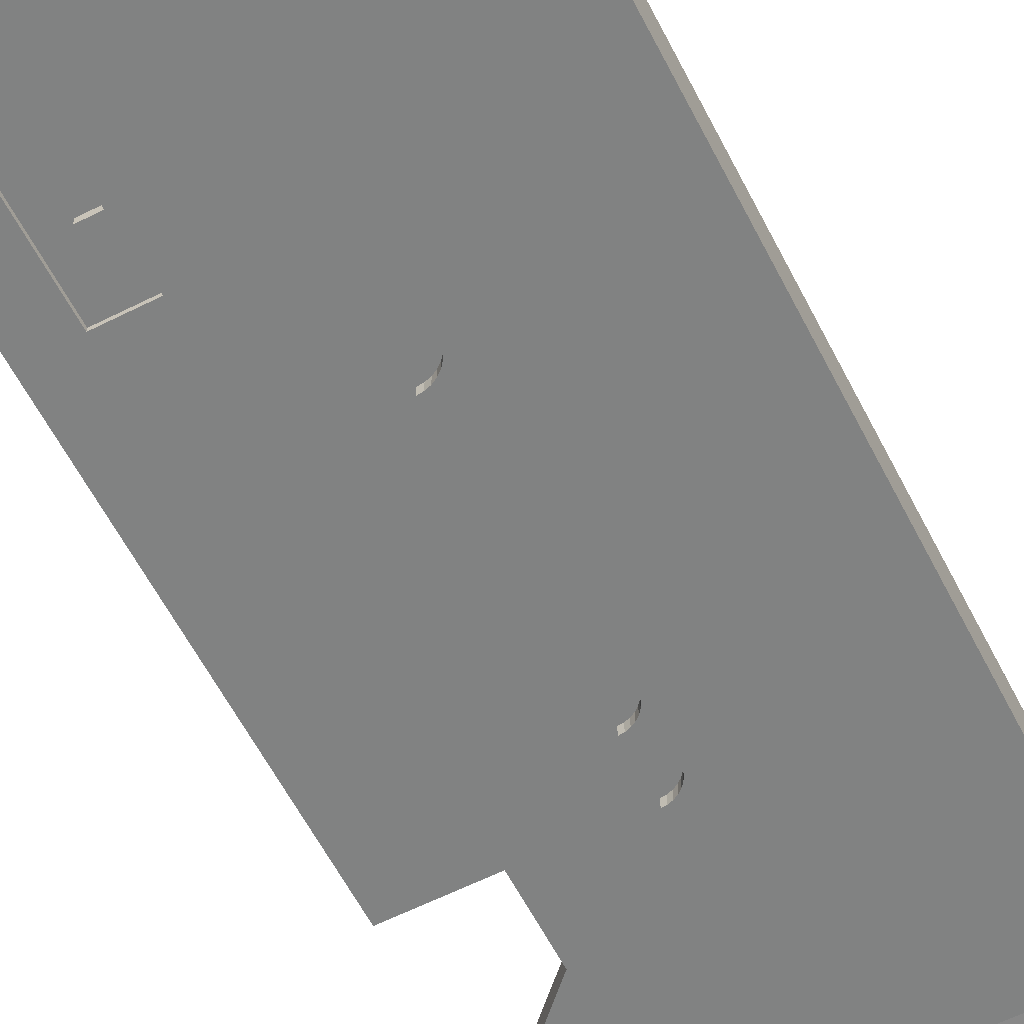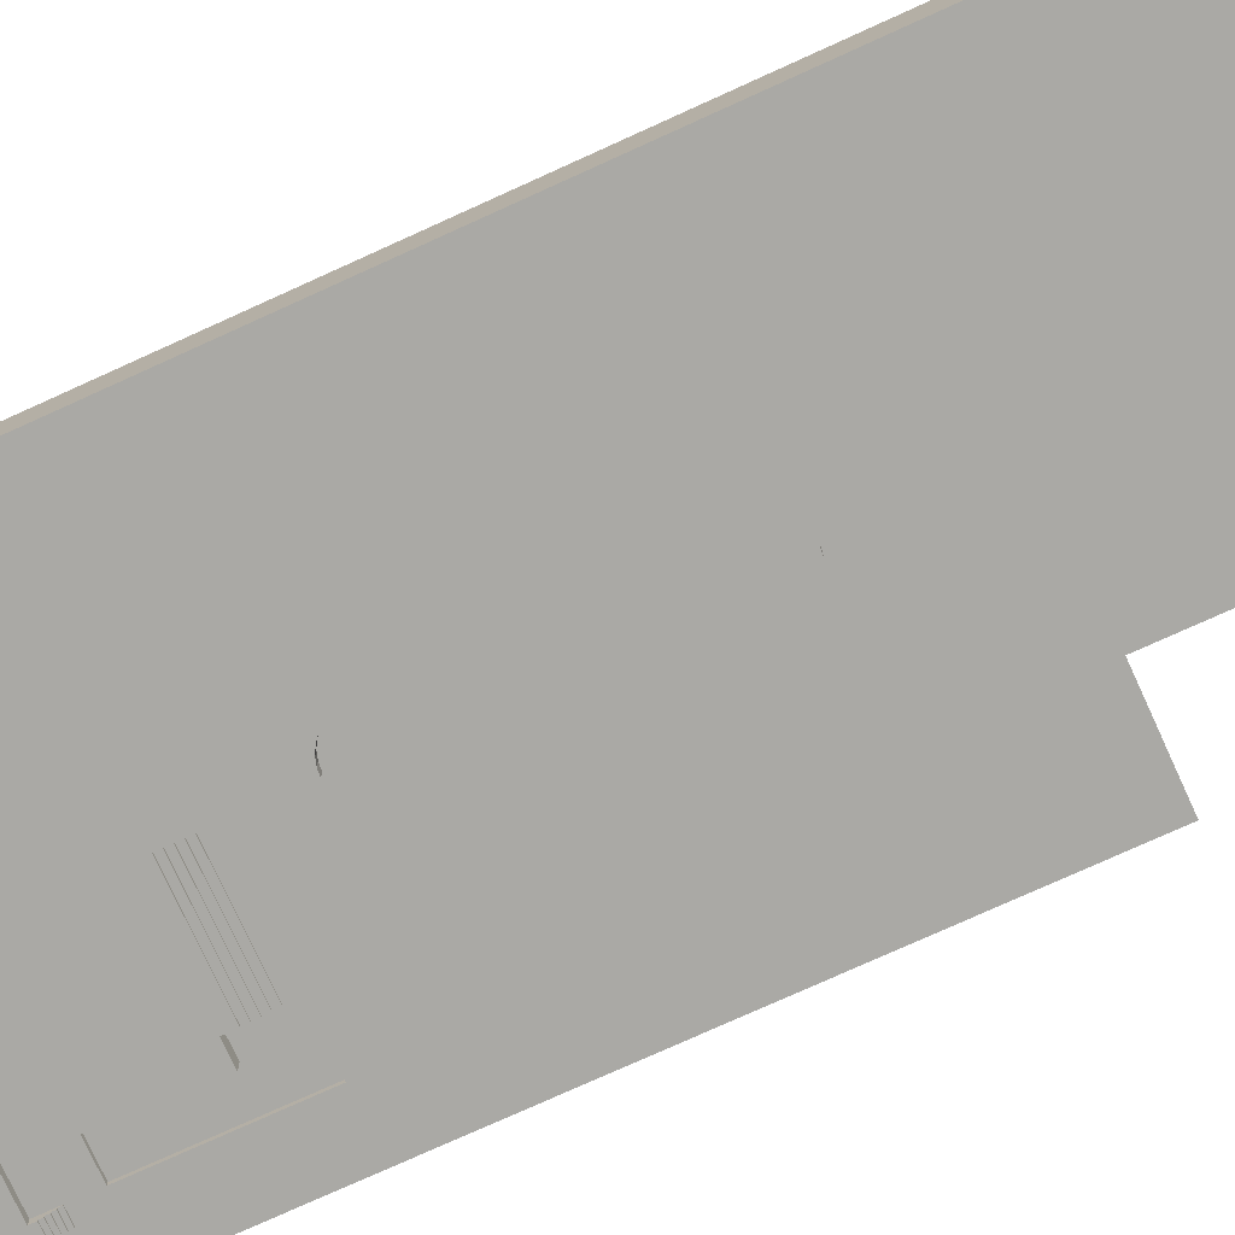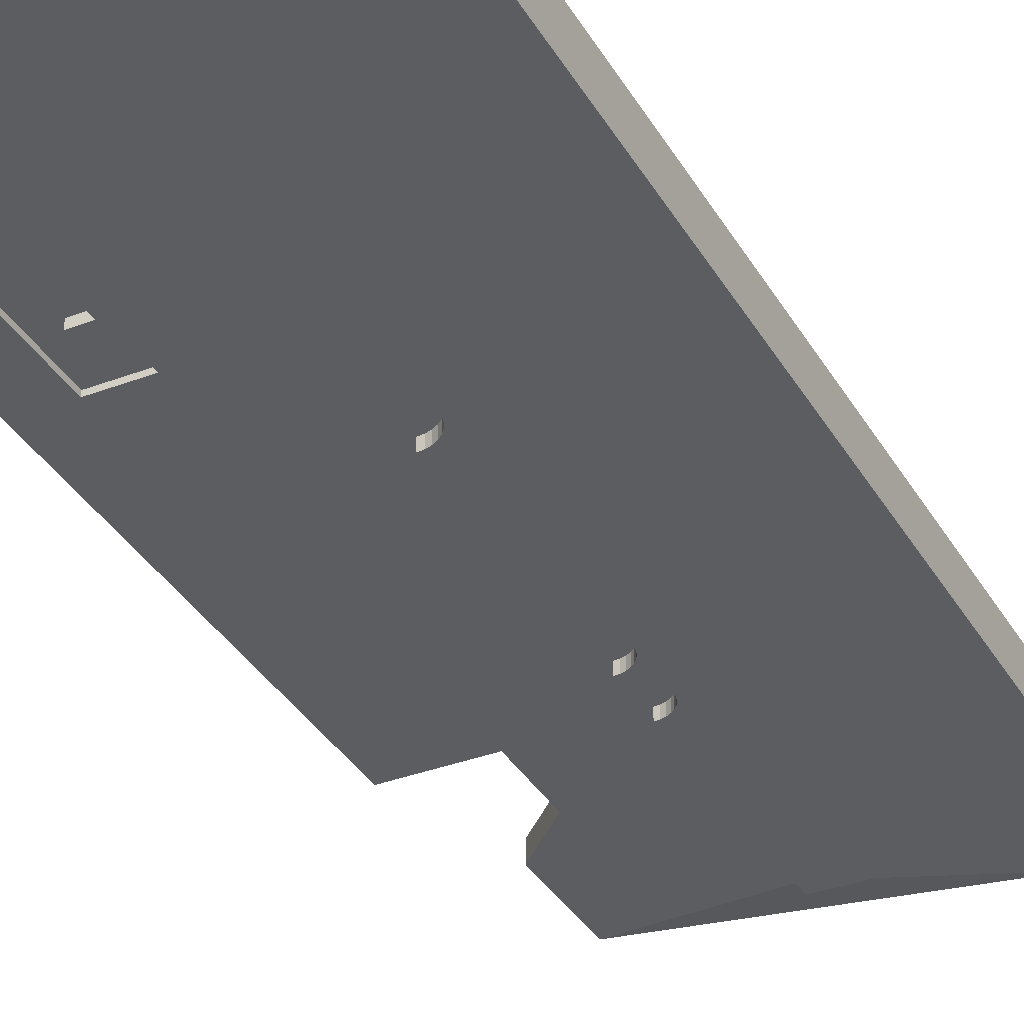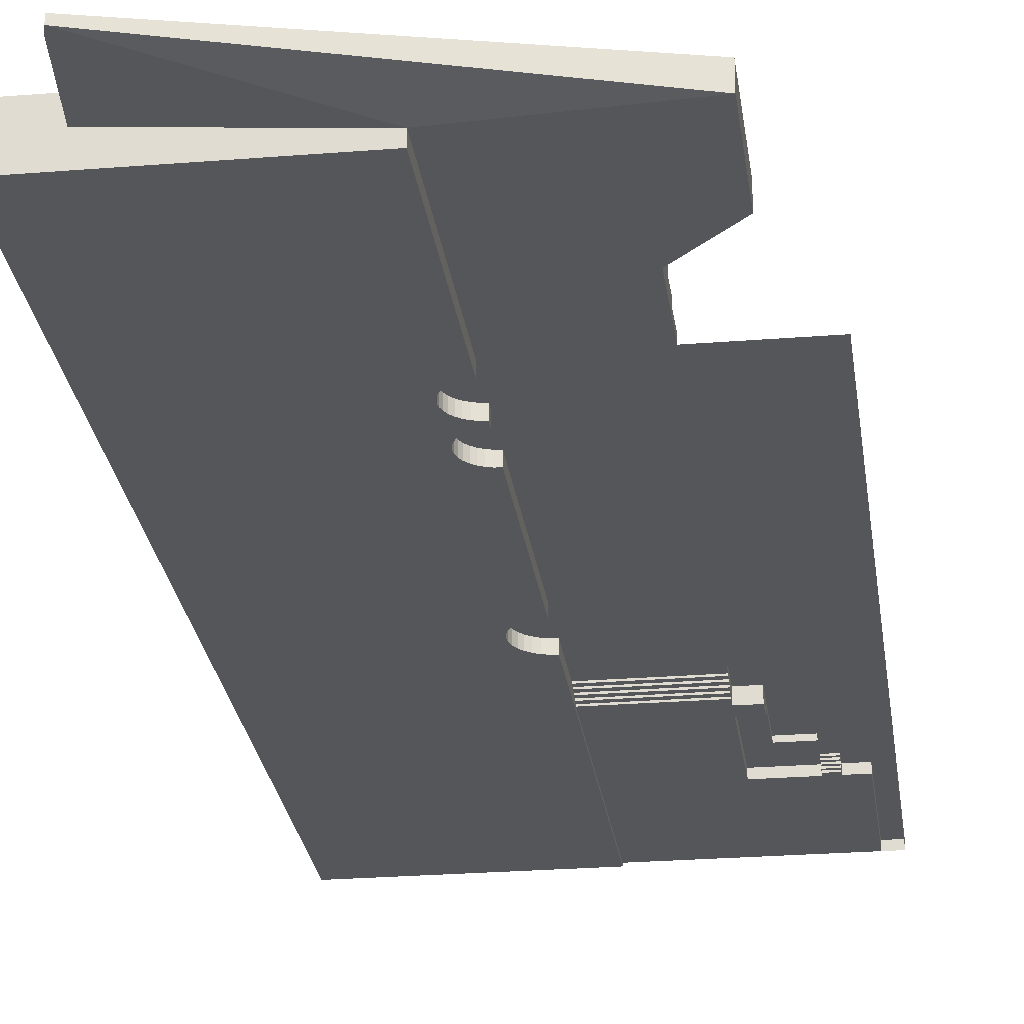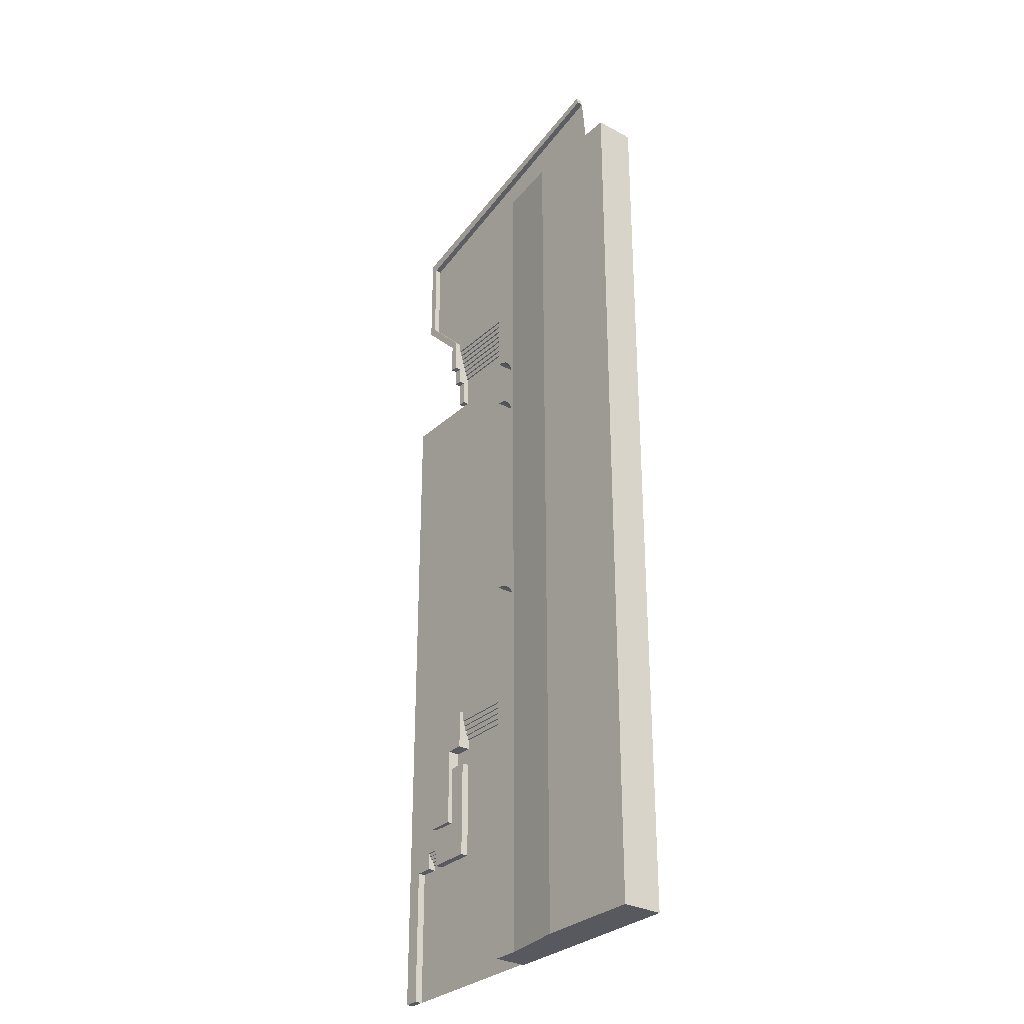
<metadata>
{"format":"obj","ext":"obj","renderer":"f3d","projection":"perspective","resolution":1024,"background":"white","views":[{"elev":-60.6,"azim":-152.8,"up":"+Y"},{"elev":-75.4,"azim":-65.5,"up":"+Y"},{"elev":-35.5,"azim":-153.3,"up":"+Y"},{"elev":-25.4,"azim":7.4,"up":"+Y"},{"elev":-30.4,"azim":-127.7,"up":"+Z"}]}
</metadata>
<code>
o ground
v -4.5 -0.75 -37.12
v -4.5 0 31.5
v 6.3 -0.75 -23.62
v -4.5 0 -7.875
v 13.5 0 -7.875
v 13.5 -0.75 -23.62
v -4.5 -0.75 -10.88
v -4.5 -0.6 -10.38
v -4.5 -0.45 -9.875
v -4.5 -0.3 -9.375
v -4.5 -0.15 -9.375
v -4.5 -0.3 -9.875
v -4.5 -0.45 -10.38
v -4.5 -0.6 -10.88
v -4.5 0 -8.875
v 4.5 -0.75 -37.12
v 4.5 0 31.5
v 4.5 0 -8.875
v 4.5 -0.45 -10.37
v 4.5 -0.15 -9.375
v 4.5 -0.75 -10.87
v 4.5 -0.6 -10.37
v 4.5 -0.45 -9.875
v 4.5 -0.6 -10.87
v 4.5 -0.3 -9.875
v 4.5 -0.3 -9.375
v 4.5 0 -7.875
v 9 0 -7.875
v 9 -0.75 -23.62
v 9 0 -23.62
v 13.5 0 -23.62
v 9 -0.75 -37.12
v 4.5 0.45 -7.875
v 9 0.45 -7.875
v -4.5 -0.15 -8.875
v 4.5 -0.15 -8.875
v 4.5 -0.75 -11.88
v 4.5 0.45 -11.88
v 6.3 -0.75 -11.88
v 6.3 0.45 -11.88
v 6.3 0.45 -19.75
v 4.5 -0.75 -13.68
v 6.3 0.45 -13.68
v 6.3 -0.75 -13.68
v 4.5 0 -13.68
v 4.5 -0.75 -19.75
v 6.3 0 -19.75
v 6.3 0 -13.68
v 4.5 0 -19.75
v 9 0 -19.75
v 9 0.45 -19.75
v 6.3 0 -23.62
v 4.5 0 -23.62
v 4.5 -0.75 -23.62
v 12 -0.75 -23.62
v 10.2 -0.75 -23.62
v 12 0 -23.62
v 10.2 0 -23.62
v 9 0 -21.92
v 10.2 0 -21.92
v 9 -0.15 -21.92
v 10.2 -0.15 -21.92
v 9 -0.15 -22.22
v 10.2 -0.15 -22.22
v 9 -0.3 -22.22
v 10.2 -0.3 -22.22
v 9 -0.3 -22.52
v 10.2 -0.3 -22.52
v 9 -0.45 -22.52
v 10.2 -0.45 -22.52
v 9 -0.45 -22.82
v 10.2 -0.45 -22.82
v 9 -0.6 -22.82
v 10.2 -0.6 -22.82
v 9 -0.6 -23.12
v 10.2 -0.6 -23.12
v 9 -0.75 -23.12
v 10.2 -0.75 -23.12
v 12 -0.75 -37.12
v 13.5 -0.75 -37.12
v 12 0 -37.12
v 13.5 0 -37.12
v 6.3 -0.75 -37.12
v 13.5 0 31.5
v 9 0 31.5
v -4.5 0.15 34.88
v 4.5 0.15 34.88
v -4.5 0.15 35.38
v 4.5 0.15 35.38
v -4.5 0.3 35.38
v 4.5 0.3 35.38
v -4.5 0.3 35.88
v 4.5 0.3 35.88
v -4.5 0.45 35.88
v 4.5 0.45 35.88
v -4.5 0.45 36.38
v 4.5 0.45 36.38
v -4.5 0.6 36.38
v 4.5 0.6 36.38
v -4.5 0.6 36.88
v 4.5 0.6 36.88
v -4.5 0.75 36.88
v 4.5 0.75 36.88
v -4.5 0.75 37.38
v 4.5 0.75 37.38
v -4.5 0.9 37.38
v 4.5 0.9 37.38
v -4.5 0.9 37.88
v 4.5 0.9 37.88
v -4.5 1.05 37.88
v 4.5 1.05 37.88
v -4.5 1.05 38.38
v 4.5 1.05 38.38
v -4.5 1.2 38.38
v 4.5 1.2 38.38
v -4.5 1.2 43.88
v 9 1.2 43.88
v 5.25 0 31.5
v 4.5 0 34.88
v -4.5 0 34.88
v 4.5 0.6 31.5
v 5.25 0.6 31.5
v 4.5 0 34.12
v -4.5 0 34.12
v 4.5 0.6 34.12
v 5.25 0 34.12
v 5.25 0.6 34.12
v 4.5 1.2 34.12
v 5.25 1.2 34.12
v 4.5 1.2 35.88
v 5.25 1.2 35.88
v 4.5 1.8 35.88
v 5.25 1.8 35.88
v 4.5 1.8 39.38
v 5.25 1.8 39.09
v -4.5 1.2 39.38
v 4.5 1.2 39.38
v 5.25 0 35.88
v 5.25 0 39.09
v 9 1.2 52.88
v 9 1.8 43.88
v 9.75 1.8 43.59
v 9.75 0 43.59
v 9.75 1.8 53.85
v 9.75 0 53.85
v 9 1.8 52.88
v -4.5 1.2 52.88
v -18.75 1.2 60.31
v -18.75 1.8 60.31
v -18.56 1.2 61.03
v -18.56 1.8 61.03
v -8.25 0 31.5
v -8.25 0 -7.875
v -4.5 0 52.88
v -19.5 1.2 52.88
f 4 18 15
f 8 24 14
f 9 19 13
f 10 25 12
f 10 20 26
f 12 23 9
f 13 22 8
f 14 21 7
f 15 36 35
f 27 2 17
f 56 57 55
f 28 33 27
f 35 20 11
f 7 37 42
f 48 44 39
f 25 20 38
f 41 48 43
f 40 37 38
f 37 44 42
f 44 45 42
f 34 43 40
f 49 42 45
f 45 47 49
f 41 50 47
f 47 53 49
f 57 79 55
f 79 82 80
f 51 28 50
f 59 30 52
f 62 59 60
f 64 61 62
f 66 63 64
f 68 65 66
f 70 67 68
f 72 69 70
f 74 71 72
f 76 73 74
f 78 75 76
f 29 78 56
f 68 58 72
f 71 75 30
f 60 59 50
f 6 82 31
f 31 81 57
f 56 55 79
f 29 52 30
f 54 52 3
f 83 54 3
f 83 29 32
f 49 54 46
f 118 85 28
f 85 5 28
f 87 88 89
f 120 87 119
f 90 93 91
f 92 95 93
f 88 91 89
f 94 97 95
f 96 99 97
f 98 101 99
f 102 105 103
f 100 103 101
f 104 107 105
f 106 109 107
f 110 113 111
f 108 111 109
f 137 116 117
f 112 115 113
f 124 119 123
f 17 122 118
f 2 123 17
f 17 125 121
f 126 17 118
f 127 118 122
f 121 127 122
f 127 128 129
f 128 131 129
f 91 128 87
f 131 132 133
f 132 135 133
f 115 136 137
f 103 107 132
f 138 127 131
f 139 138 131
f 135 143 139
f 135 141 142
f 141 137 117
f 142 145 143
f 146 142 141
f 146 117 140
f 140 116 147
f 140 149 146
f 148 151 149
f 144 150 145
f 146 151 144
f 4 152 2
f 143 145 154
f 150 154 145
f 148 154 150
f 147 148 140
f 96 92 116
f 154 155 147
f 4 27 18
f 8 22 24
f 9 23 19
f 10 26 25
f 10 11 20
f 12 25 23
f 13 19 22
f 14 24 21
f 15 18 36
f 27 4 2
f 56 58 57
f 28 34 33
f 35 36 20
f 16 1 54
f 1 7 54
f 7 21 37
f 42 46 7
f 46 54 7
f 39 40 48
f 40 43 48
f 24 22 19
f 19 23 25
f 25 26 20
f 20 36 18
f 18 27 33
f 33 38 18
f 38 37 24
f 25 38 19
f 37 21 24
f 24 19 38
f 20 18 38
f 41 47 48
f 40 39 37
f 37 39 44
f 44 48 45
f 38 33 40
f 33 34 40
f 34 51 43
f 51 41 43
f 49 46 42
f 45 48 47
f 41 51 50
f 47 52 53
f 57 81 79
f 79 81 82
f 51 34 28
f 52 47 59
f 47 50 59
f 62 61 59
f 64 63 61
f 66 65 63
f 68 67 65
f 70 69 67
f 72 71 69
f 74 73 71
f 76 75 73
f 78 77 75
f 29 77 78
f 60 58 64
f 58 56 76
f 64 58 68
f 56 78 76
f 76 74 72
f 72 70 68
f 68 66 64
f 64 62 60
f 76 72 58
f 29 30 75
f 30 59 63
f 59 61 63
f 63 65 67
f 67 69 71
f 71 73 75
f 75 77 29
f 30 63 67
f 67 71 30
f 50 28 5
f 5 31 50
f 31 57 60
f 50 31 60
f 57 58 60
f 6 80 82
f 31 82 81
f 79 32 56
f 32 29 56
f 29 3 52
f 54 53 52
f 83 16 54
f 83 3 29
f 49 53 54
f 28 27 118
f 27 17 118
f 85 84 5
f 87 86 88
f 120 86 87
f 90 92 93
f 92 94 95
f 88 90 91
f 94 96 97
f 96 98 99
f 98 100 101
f 102 104 105
f 100 102 103
f 104 106 107
f 106 108 109
f 110 112 113
f 108 110 111
f 137 136 116
f 112 114 115
f 124 120 119
f 17 121 122
f 2 124 123
f 17 123 125
f 126 123 17
f 127 126 118
f 121 125 127
f 127 125 128
f 128 130 131
f 87 89 91
f 91 93 95
f 95 130 91
f 130 128 91
f 125 123 87
f 123 119 87
f 128 125 87
f 131 130 132
f 132 134 135
f 115 114 136
f 130 95 99
f 95 97 99
f 99 101 103
f 134 132 115
f 132 130 103
f 115 132 111
f 115 137 134
f 111 113 115
f 107 109 111
f 103 105 107
f 130 99 103
f 111 132 107
f 126 127 138
f 127 129 131
f 131 133 135
f 135 139 131
f 135 142 143
f 135 134 141
f 141 134 137
f 142 144 145
f 146 144 142
f 146 141 117
f 140 117 116
f 140 148 149
f 148 150 151
f 144 151 150
f 146 149 151
f 4 153 152
f 119 123 126
f 126 138 119
f 138 139 119
f 154 120 139
f 120 119 139
f 139 143 154
f 148 155 154
f 147 155 148
f 88 86 120
f 120 154 116
f 154 147 116
f 116 136 104
f 136 114 112
f 92 90 88
f 88 120 116
f 136 112 108
f 112 110 108
f 108 106 104
f 104 102 100
f 100 98 96
f 96 94 92
f 92 88 116
f 136 108 104
f 104 100 116
f 100 96 116
o specialStand
v -13.5 -1 -37.12
v -13.5 3 -37.12
v -7.125 -1 -37.12
v -7.125 2.25 -37.12
v -13.5 -1 52.88
v -13.5 3 52.88
v -7.125 -1 52.88
v -7.125 2.25 52.88
v -4.5 2.25 -37.12
v -4.5 -1 -37.12
v -4.5 -1 52.88
v -4.5 2.25 52.88
v -4.5 -1 2.625
v -4.5 2.25 2.625
v -5.012 -1 2.575
v -5.012 2.25 2.575
v -5.505 -1 2.425
v -5.505 2.25 2.425
v -5.958 -1 2.183
v -5.958 2.25 2.183
v -6.356 -1 1.856
v -6.356 2.25 1.856
v -6.683 -1 1.458
v -6.683 2.25 1.458
v -6.925 -1 1.005
v -6.925 2.25 1.005
v -7.075 -1 0.5121
v -7.075 2.25 0.5121
v -7.125 -1 -3e-06
v -7.125 2.25 -3e-06
v -7.075 -1 -0.5121
v -7.075 2.25 -0.5121
v -6.925 -1 -1.005
v -6.925 2.25 -1.005
v -6.683 -1 -1.458
v -6.683 2.25 -1.458
v -6.356 -1 -1.856
v -6.356 2.25 -1.856
v -5.958 -1 -2.183
v -5.958 2.25 -2.183
v -5.505 -1 -2.425
v -5.505 2.25 -2.425
v -5.012 -1 -2.575
v -5.012 2.25 -2.575
v -4.5 -1 -2.625
v -4.5 2.25 -2.625
v -13.5 -1 -2e-06
v -13.5 3 -2e-06
v -24 -1 -37.12
v -24 3 -37.12
v -24 3 52.88
v -24 -1 52.88
v -24 -1 -2e-06
v -24 3 -2e-06
v -4.5 -1 31.12
v -4.5 2.25 31.12
v -4.939 -1 31.08
v -4.939 2.25 31.08
v -5.361 -1 30.95
v -5.361 2.25 30.95
v -5.75 -1 30.75
v -5.75 2.25 30.75
v -6.091 -1 30.47
v -6.091 2.25 30.47
v -6.371 -1 30.13
v -6.371 2.25 30.13
v -6.579 -1 29.74
v -6.579 2.25 29.74
v -6.707 -1 29.31
v -6.707 2.25 29.31
v -6.75 -1 28.88
v -6.75 2.25 28.88
v -6.707 -1 28.44
v -6.707 2.25 28.44
v -6.579 -1 28.01
v -6.579 2.25 28.01
v -6.371 -1 27.62
v -6.371 2.25 27.62
v -6.091 -1 27.28
v -6.091 2.25 27.28
v -5.75 -1 27
v -5.75 2.25 27
v -5.361 -1 26.8
v -5.361 2.25 26.8
v -4.939 -1 26.67
v -4.939 2.25 26.67
v -4.5 -1 26.62
v -4.5 2.25 26.62
v -4.5 -1 25.88
v -4.5 2.25 25.88
v -4.939 -1 25.83
v -4.939 2.25 25.83
v -5.361 -1 25.7
v -5.361 2.25 25.7
v -5.75 -1 25.5
v -5.75 2.25 25.5
v -6.091 -1 25.22
v -6.091 2.25 25.22
v -6.371 -1 24.88
v -6.371 2.25 24.88
v -6.579 -1 24.49
v -6.579 2.25 24.49
v -6.707 -1 24.06
v -6.707 2.25 24.06
v -6.75 -1 23.62
v -6.75 2.25 23.62
v -6.707 -1 23.19
v -6.707 2.25 23.19
v -6.579 -1 22.76
v -6.579 2.25 22.76
v -6.371 -1 22.37
v -6.371 2.25 22.37
v -6.091 -1 22.03
v -6.091 2.25 22.03
v -5.75 -1 21.75
v -5.75 2.25 21.75
v -5.361 -1 21.55
v -5.361 2.25 21.55
v -4.939 -1 21.42
v -4.939 2.25 21.42
v -4.5 -1 21.38
v -4.5 2.25 21.38
f 156 159 158
f 162 167 163
f 163 160 162
f 160 208 202
f 162 202 184
f 159 203 185
f 185 161 163
f 159 165 158
f 170 169 168
f 172 171 170
f 174 173 172
f 176 175 174
f 178 177 176
f 180 179 178
f 182 181 180
f 184 183 182
f 186 185 184
f 188 187 186
f 190 189 188
f 192 191 190
f 194 193 192
f 196 195 194
f 198 197 196
f 200 199 198
f 184 156 158
f 156 205 157
f 246 240 238
f 169 276 168
f 227 259 261
f 190 158 192
f 164 200 165
f 159 193 195
f 209 204 208
f 206 208 207
f 203 206 161
f 157 209 203
f 161 207 160
f 202 204 156
f 212 211 210
f 214 213 212
f 216 215 214
f 218 217 216
f 220 219 218
f 222 221 220
f 224 223 222
f 226 225 224
f 228 227 226
f 230 229 228
f 232 231 230
f 234 233 232
f 236 235 234
f 238 237 236
f 240 239 238
f 242 241 240
f 246 245 244
f 248 247 246
f 250 249 248
f 252 251 250
f 254 253 252
f 256 255 254
f 258 257 256
f 260 259 258
f 262 261 260
f 264 263 262
f 266 265 264
f 268 267 266
f 270 269 268
f 272 271 270
f 274 273 272
f 276 275 274
f 244 243 242
f 210 167 166
f 156 157 159
f 162 166 167
f 163 161 160
f 160 207 208
f 162 160 202
f 159 157 203
f 185 203 161
f 159 164 165
f 170 171 169
f 172 173 171
f 174 175 173
f 176 177 175
f 178 179 177
f 180 181 179
f 182 183 181
f 184 185 183
f 186 187 185
f 188 189 187
f 190 191 189
f 192 193 191
f 194 195 193
f 196 197 195
f 198 199 197
f 200 201 199
f 184 202 156
f 156 204 205
f 162 184 226
f 184 182 260
f 184 260 226
f 182 180 262
f 260 182 262
f 210 166 212
f 166 162 212
f 180 178 264
f 214 212 162
f 216 214 162
f 170 168 274
f 168 276 274
f 172 170 272
f 170 274 272
f 174 172 270
f 172 272 270
f 176 174 268
f 174 270 268
f 218 216 162
f 220 218 162
f 178 176 266
f 176 268 266
f 222 220 162
f 224 222 162
f 178 266 264
f 264 262 180
f 226 224 162
f 226 260 258
f 228 226 258
f 228 258 256
f 230 228 256
f 230 256 254
f 232 230 254
f 232 254 252
f 234 232 252
f 234 252 250
f 236 234 250
f 236 250 238
f 250 248 238
f 246 244 240
f 244 242 240
f 238 248 246
f 169 277 276
f 163 167 213
f 167 211 213
f 183 185 261
f 185 163 227
f 261 185 227
f 181 183 263
f 163 213 215
f 163 215 217
f 179 181 265
f 183 261 263
f 163 217 219
f 163 219 221
f 277 169 275
f 169 171 275
f 275 171 273
f 171 173 273
f 273 173 271
f 173 175 271
f 271 175 269
f 175 177 269
f 163 221 223
f 163 223 225
f 269 177 267
f 177 179 267
f 163 225 227
f 265 267 179
f 263 265 181
f 241 243 247
f 243 245 247
f 239 241 247
f 239 247 249
f 237 239 251
f 239 249 251
f 235 237 251
f 235 251 253
f 233 235 253
f 233 253 255
f 231 233 255
f 231 255 257
f 229 231 257
f 229 257 259
f 227 229 259
f 165 200 158
f 200 198 158
f 198 196 158
f 184 158 186
f 186 158 188
f 188 158 190
f 196 194 158
f 194 192 158
f 164 201 200
f 164 159 201
f 159 185 187
f 159 187 189
f 199 201 159
f 197 199 159
f 159 189 191
f 159 191 193
f 195 197 159
f 209 205 204
f 206 209 208
f 203 209 206
f 157 205 209
f 161 206 207
f 202 208 204
f 212 213 211
f 214 215 213
f 216 217 215
f 218 219 217
f 220 221 219
f 222 223 221
f 224 225 223
f 226 227 225
f 228 229 227
f 230 231 229
f 232 233 231
f 234 235 233
f 236 237 235
f 238 239 237
f 240 241 239
f 242 243 241
f 246 247 245
f 248 249 247
f 250 251 249
f 252 253 251
f 254 255 253
f 256 257 255
f 258 259 257
f 260 261 259
f 262 263 261
f 264 265 263
f 266 267 265
f 268 269 267
f 270 271 269
f 272 273 271
f 274 275 273
f 276 277 275
f 244 245 243
f 210 211 167

</code>
